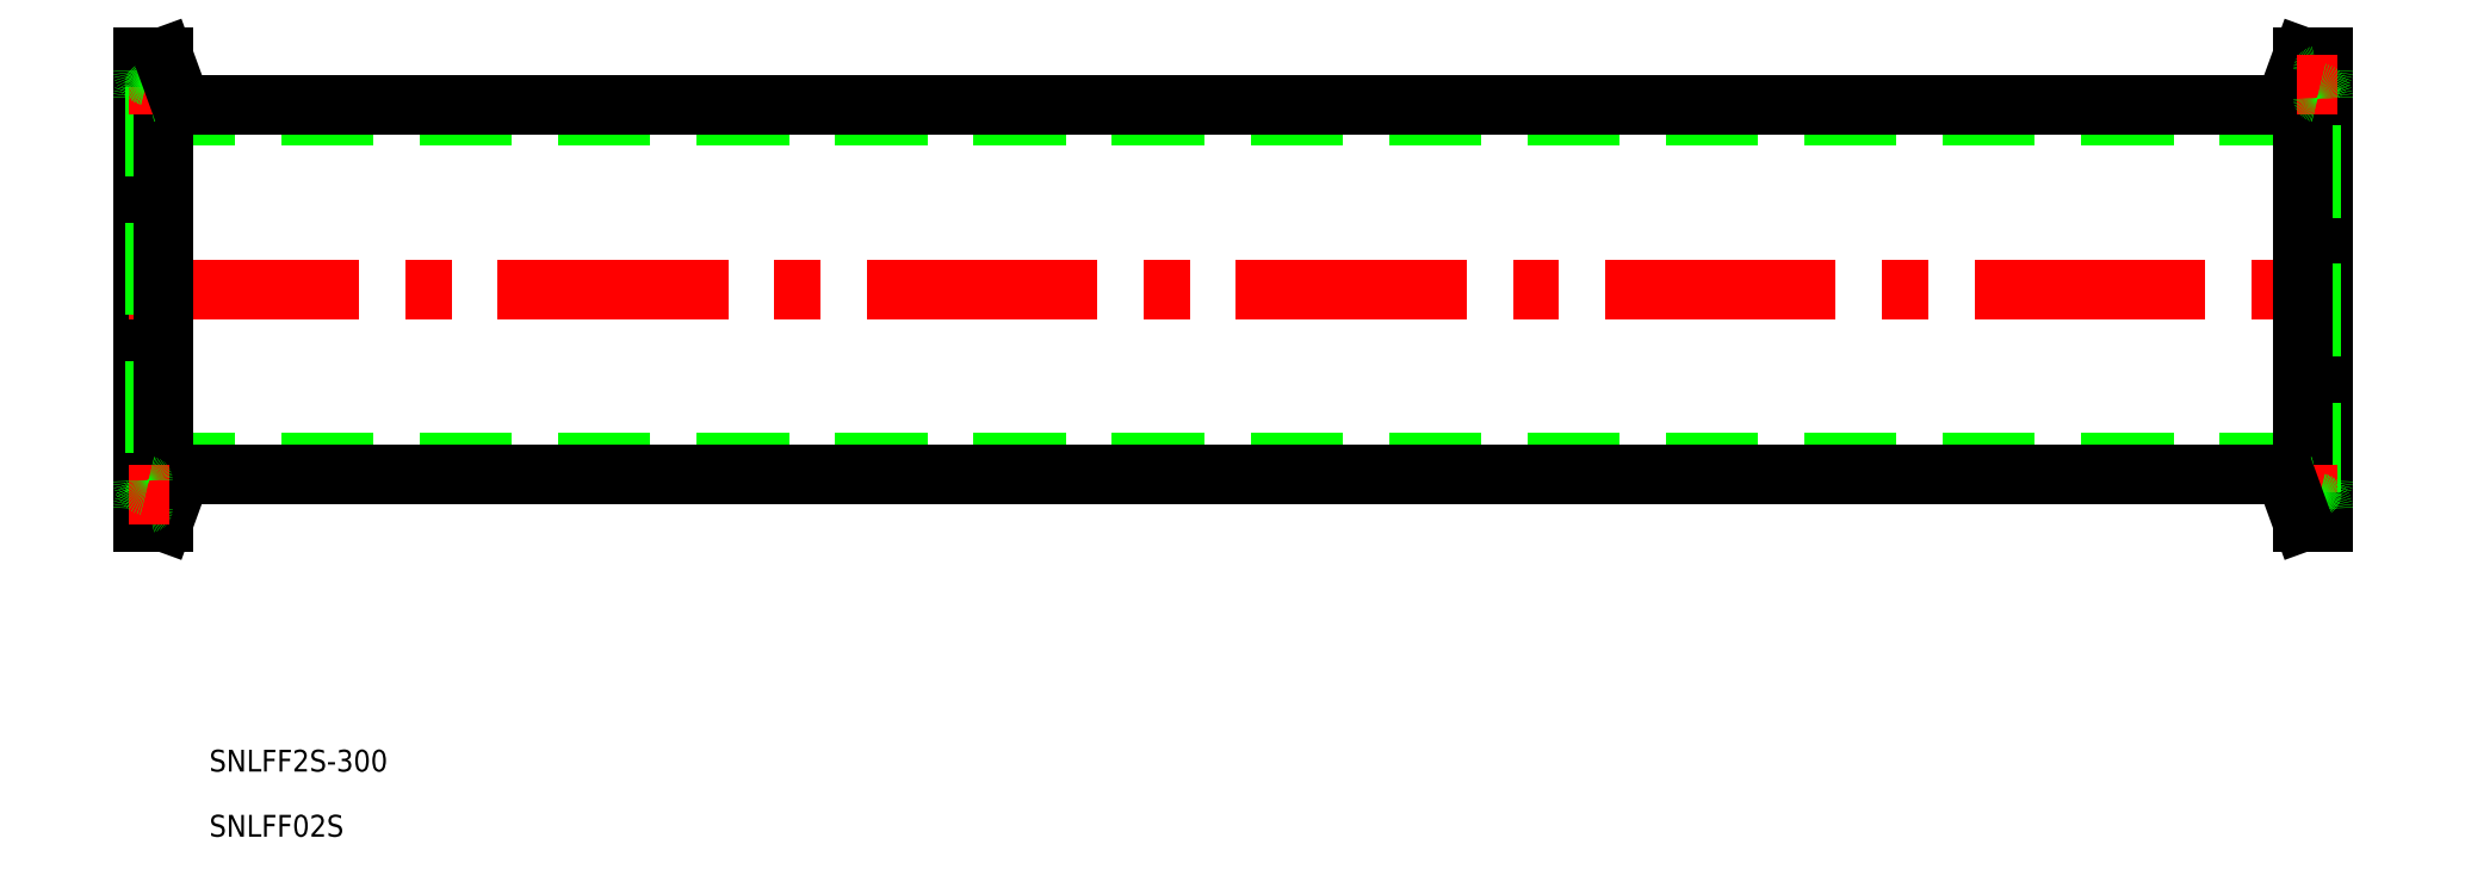
<metadata>
{"format":"dxf","ext":"dxf","renderer":"ezdxf+matplotlib","layout":"modelspace","background":"white","min_lineweight":24,"dpi":150}
</metadata>
<code>
0
SECTION
2
ENTITIES
0
TEXT
8
0
10
9.136
20
-66.38
30
0
40
3
1
SNLFF2S-300
0
TEXT
8
0
10
9.136
20
-75.35
30
0
40
3
1
SNLFF02S
0
LINE
8
0
10
0
20
-32
30
0
11
0
21
32
31
0
0
LINE
8
0
10
0
20
-23.9
30
0
11
300
21
-23.9
31
0
0
LINE
8
0
10
293.3
20
-25.4
30
0
11
6.653
21
-25.4
31
0
0
LINE
8
0
10
0
20
23.9
30
0
11
300
21
23.9
31
0
0
LINE
8
0
10
293.3
20
25.4
30
0
11
6.653
21
25.4
31
0
0
LINE
8
CENTER
10
-2
20
-1.24e-14
30
0
11
302
21
-1.24e-14
31
0
0
LINE
8
0
10
300
20
-32
30
0
11
300
21
32
31
0
0
LINE
8
0
10
298.4
20
-28.25
30
0
11
298.4
21
28.25
31
0
0
LINE
8
0
10
297.1
20
-32
30
0
11
297.1
21
32
31
0
0
ARC
8
0
10
293.3
20
27.4
30
0
40
2
50
270
51
340
0
ARC
8
0
10
299.6
20
28.25
30
0
40
1.2
50
101.5
51
258.5
0
LINE
8
0
10
297.1
20
32
30
0
11
295.2
21
26.72
31
0
0
LINE
8
0
10
300
20
32
30
0
11
297.1
21
32
31
0
0
ARC
8
0
10
299.2
20
30.21
30
0
40
0.8
50
281.5
51
360
0
LINE
8
CENTER
10
296.4
20
28.25
30
0
11
302
21
28.25
31
0
0
ARC
8
0
10
299.2
20
26.29
30
0
40
0.8
50
8.002e-13
51
78.46
0
ARC
8
0
10
293.3
20
-27.4
30
0
40
2
50
20
51
90
0
ARC
8
0
10
299.2
20
-26.29
30
0
40
0.8
50
281.5
51
360
0
LINE
8
CENTER
10
296.4
20
-28.25
30
0
11
302
21
-28.25
31
0
0
LINE
8
0
10
300
20
-32
30
0
11
297.1
21
-32
31
0
0
ARC
8
0
10
299.2
20
-30.21
30
0
40
0.8
50
3.243e-12
51
78.46
0
ARC
8
0
10
299.6
20
-28.25
30
0
40
1.2
50
101.5
51
258.5
0
LINE
8
0
10
297.1
20
-32
30
0
11
295.2
21
-26.72
31
0
0
LINE
8
0
10
1.6
20
28.25
30
0
11
1.6
21
-28.25
31
0
0
LINE
8
0
10
2.85
20
32
30
0
11
2.85
21
-32
31
0
0
ARC
8
0
10
6.653
20
-27.4
30
0
40
2
50
90
51
160
0
ARC
8
0
10
0.4
20
-28.25
30
0
40
1.2
50
281.5
51
78.46
0
LINE
8
0
10
2.85
20
-32
30
0
11
4.773
21
-26.72
31
0
0
LINE
8
0
10
0
20
-32
30
0
11
2.85
21
-32
31
0
0
ARC
8
0
10
0.8
20
-30.21
30
0
40
0.8
50
101.5
51
180
0
LINE
8
CENTER
10
3.6
20
-28.25
30
0
11
-2
21
-28.25
31
0
0
ARC
8
0
10
0.8
20
-26.29
30
0
40
0.8
50
180
51
258.5
0
ARC
8
0
10
6.653
20
27.4
30
0
40
2
50
200
51
270
0
ARC
8
0
10
0.8
20
26.29
30
0
40
0.8
50
101.5
51
180
0
LINE
8
CENTER
10
3.6
20
28.25
30
0
11
-2
21
28.25
31
0
0
LINE
8
0
10
0
20
32
30
0
11
2.85
21
32
31
0
0
ARC
8
0
10
0.8
20
30.21
30
0
40
0.8
50
180
51
258.5
0
ARC
8
0
10
0.4
20
28.25
30
0
40
1.2
50
281.5
51
78.46
0
LINE
8
0
10
2.85
20
32
30
0
11
4.773
21
26.72
31
0
0
ENDSEC
0
EOF

</code>
